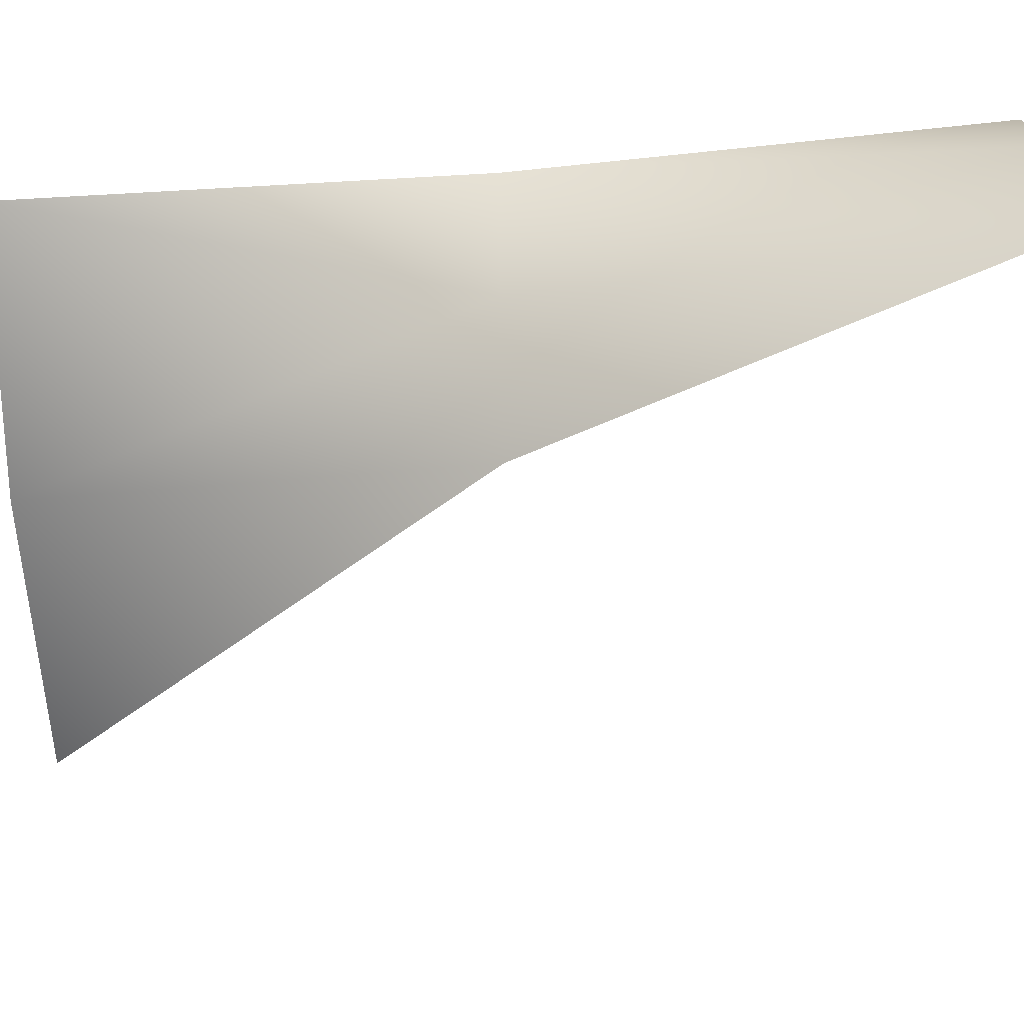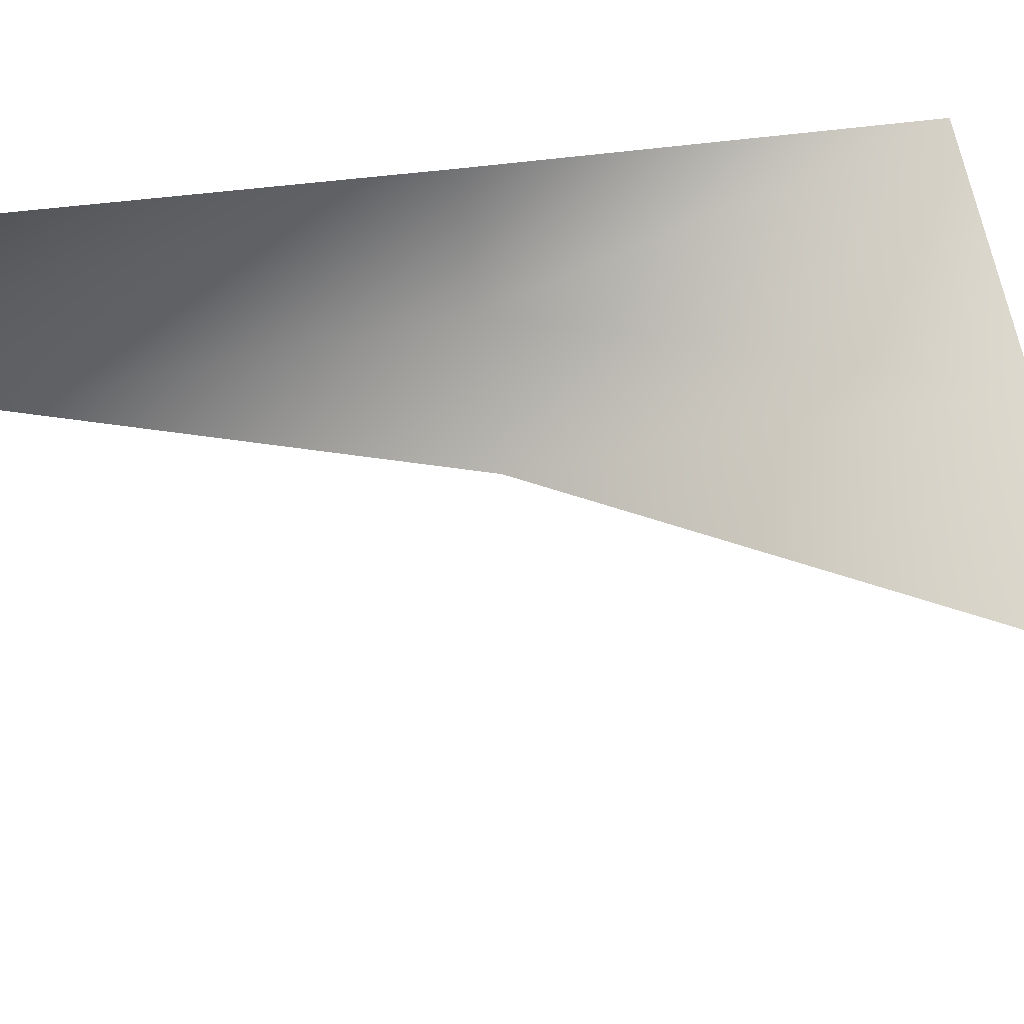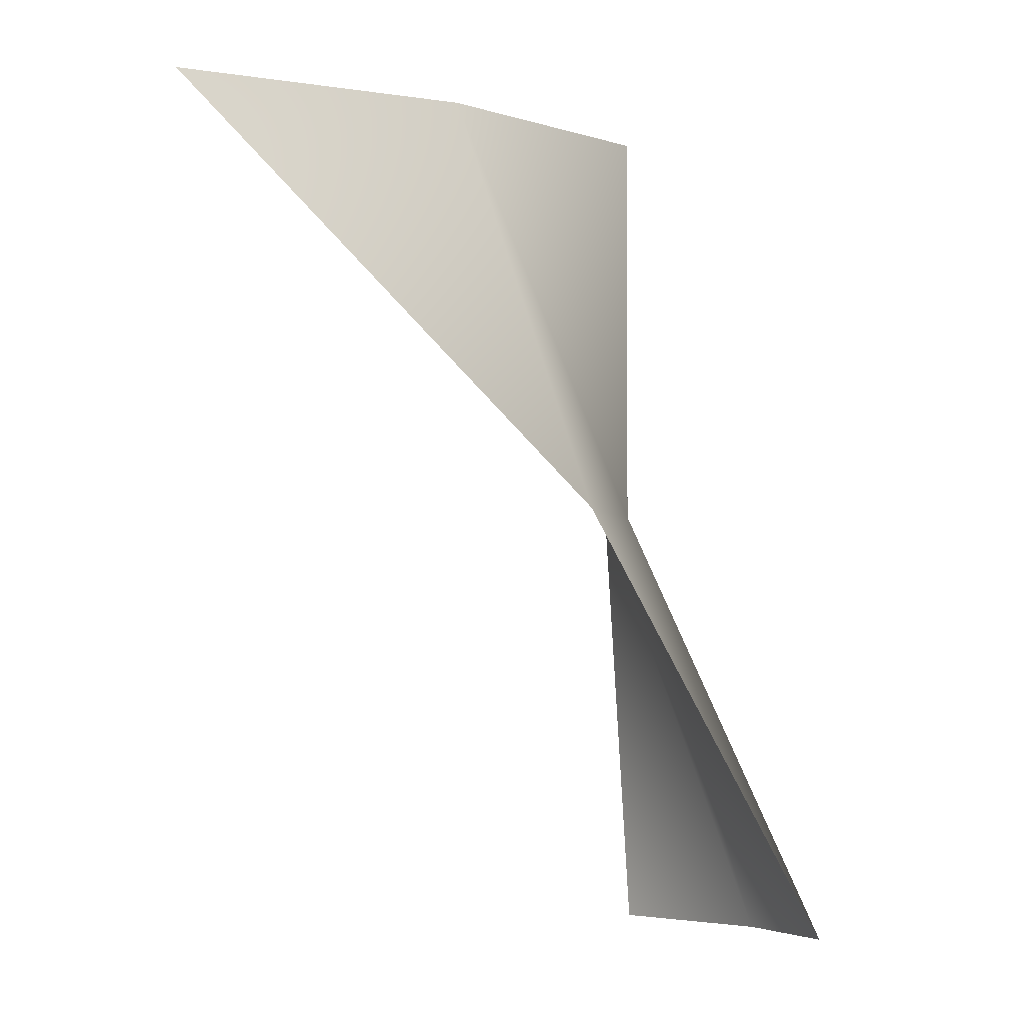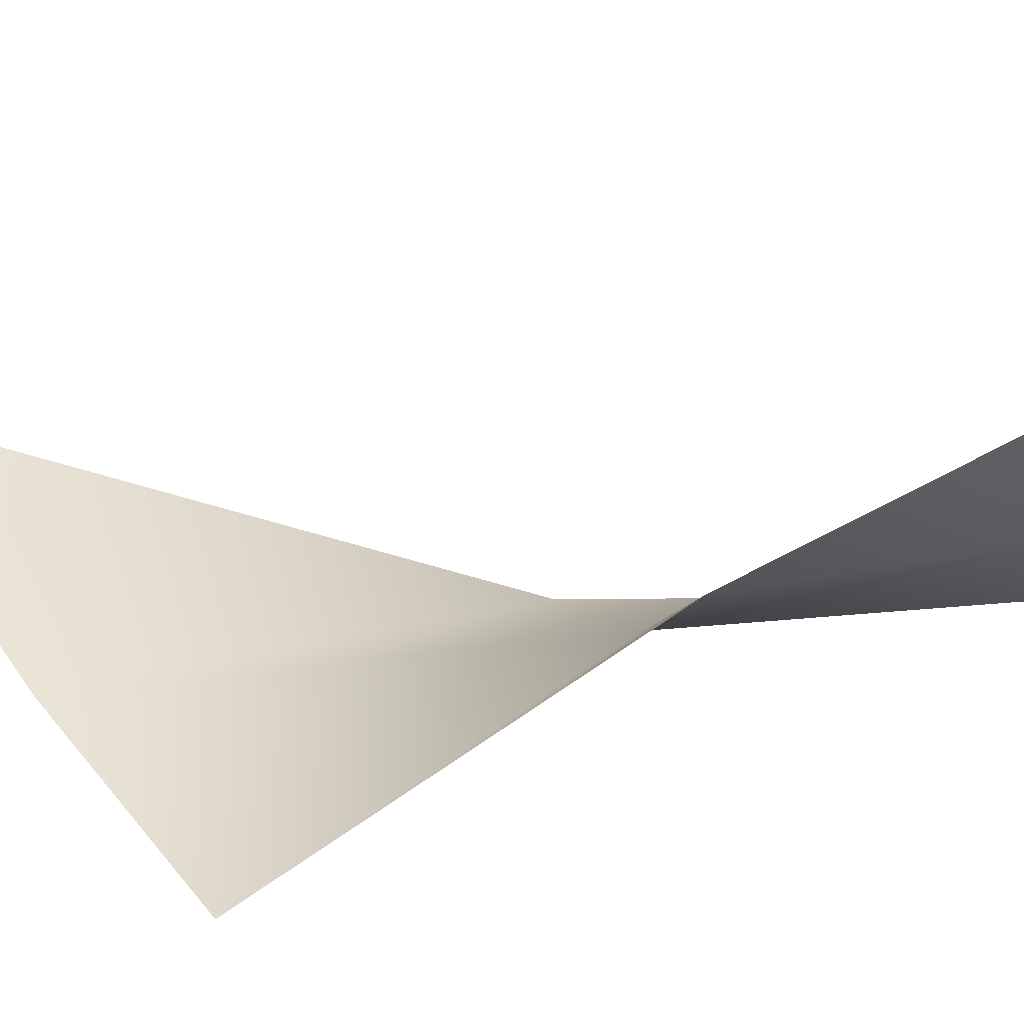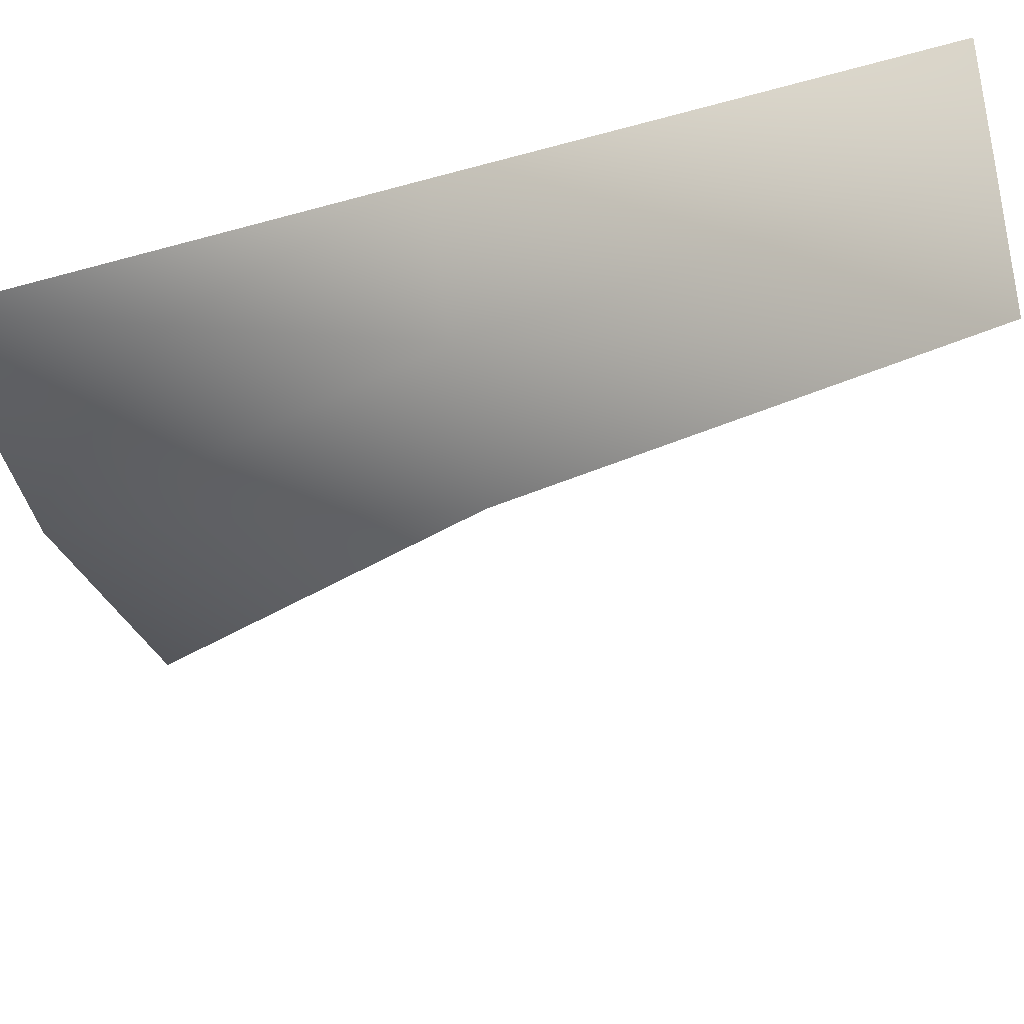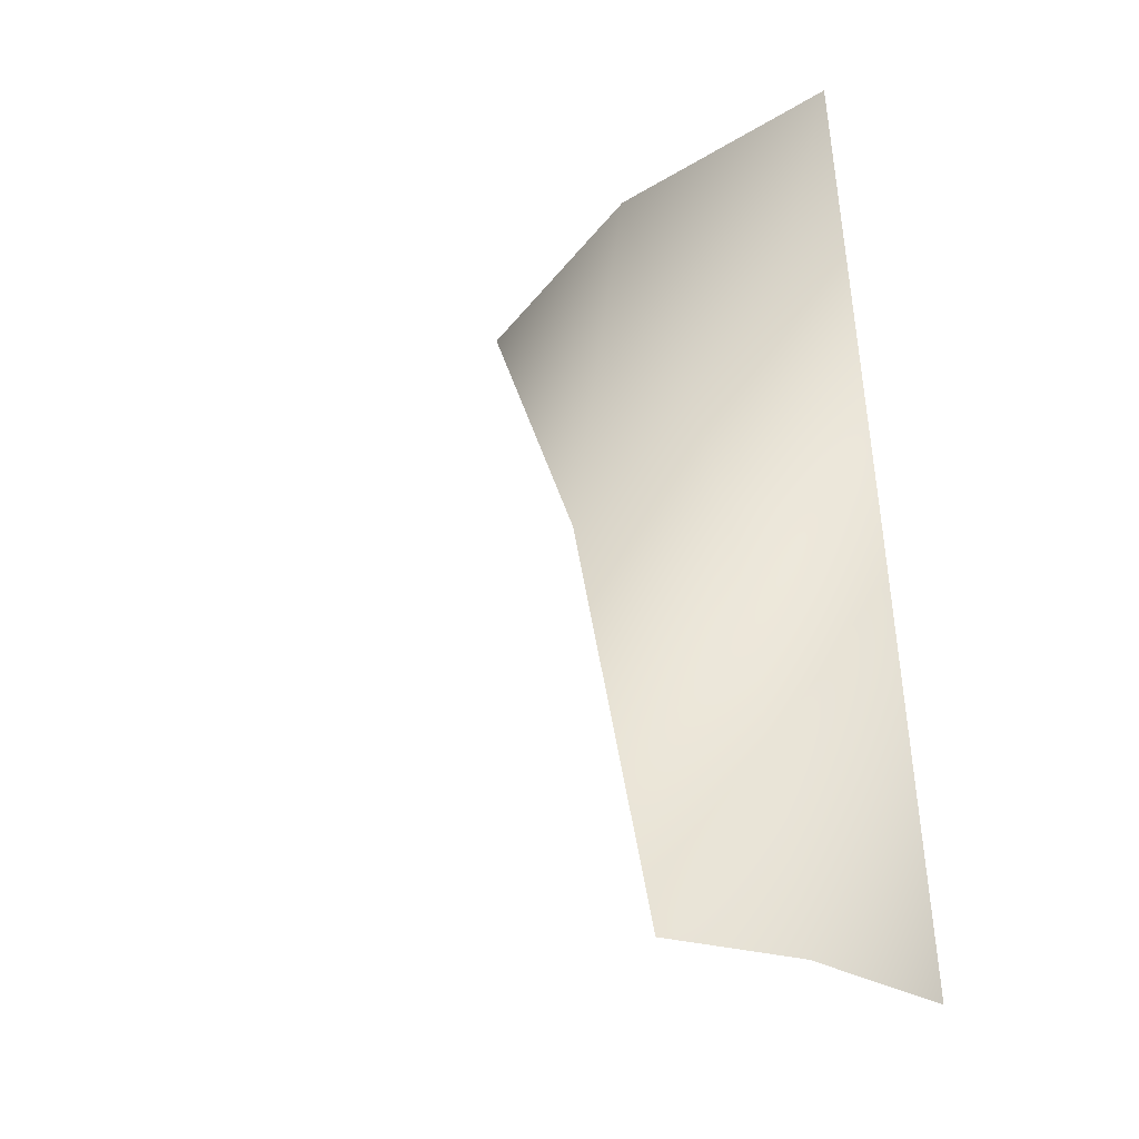
<metadata>
{"format":"obj","ext":"obj","renderer":"f3d","projection":"perspective","resolution":1024,"background":"white","views":[{"elev":-65.9,"azim":-88.4,"up":"+Z"},{"elev":60.6,"azim":78.6,"up":"+Z"},{"elev":-4.3,"azim":142.0,"up":"+Y"},{"elev":49.7,"azim":-126.2,"up":"+Z"},{"elev":-39.7,"azim":-75.3,"up":"+Z"},{"elev":-25.0,"azim":-128.5,"up":"+Y"}]}
</metadata>
<code>
o terokkarweb01
v -1.285 -3.003 -0.476
v -0.4395 3.155 1.894
v -0.9149 -3.012 1.906
v 3.239 9.203 0.9318
v 2.153 3.155 -0.835
v 7.414 9.203 1.841
v 0.5319 3.155 0.2517
v -0.9149 -2.995 -2.232
v -0.4299 9.203 1.334
g Geoset0
f 1 2 3
f 4 5 6
f 7 5 4
f 5 7 8
f 7 1 8
f 9 7 4
f 2 7 9
f 7 2 1

</code>
